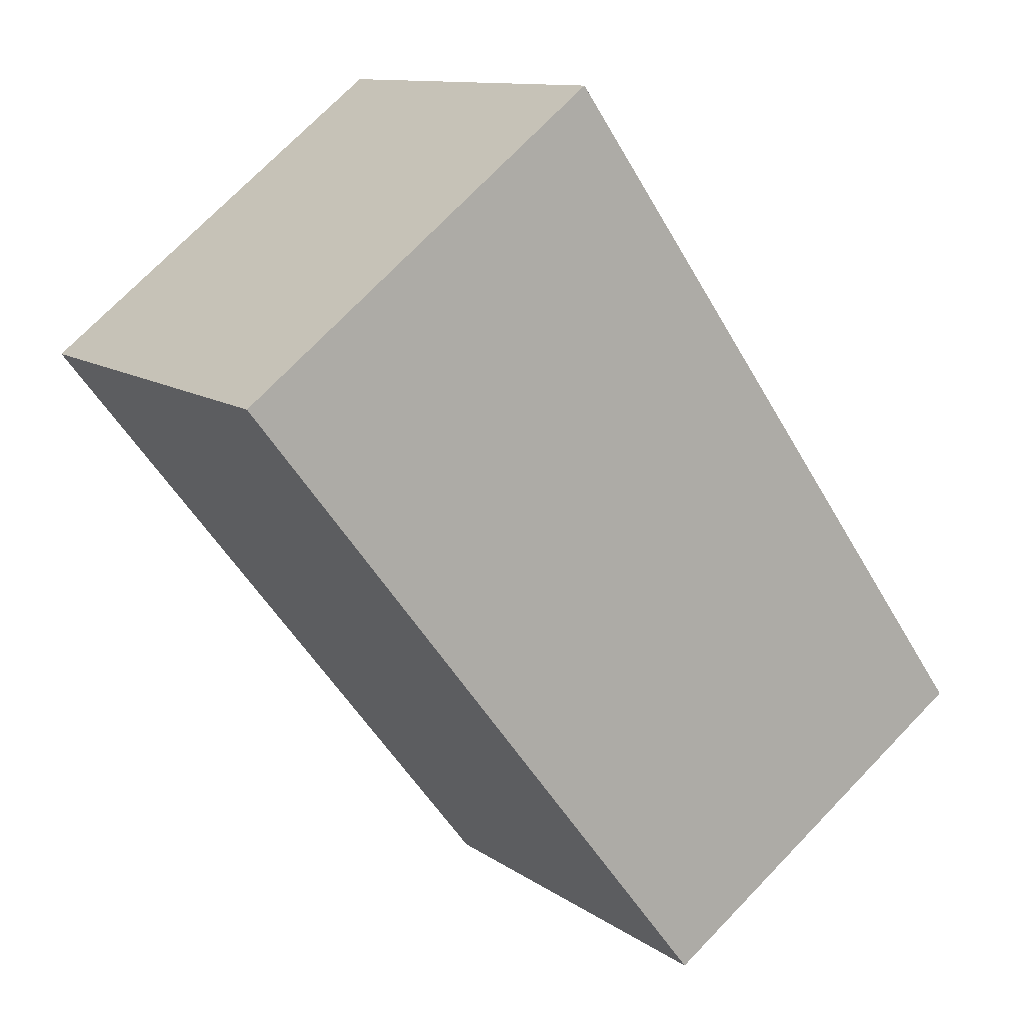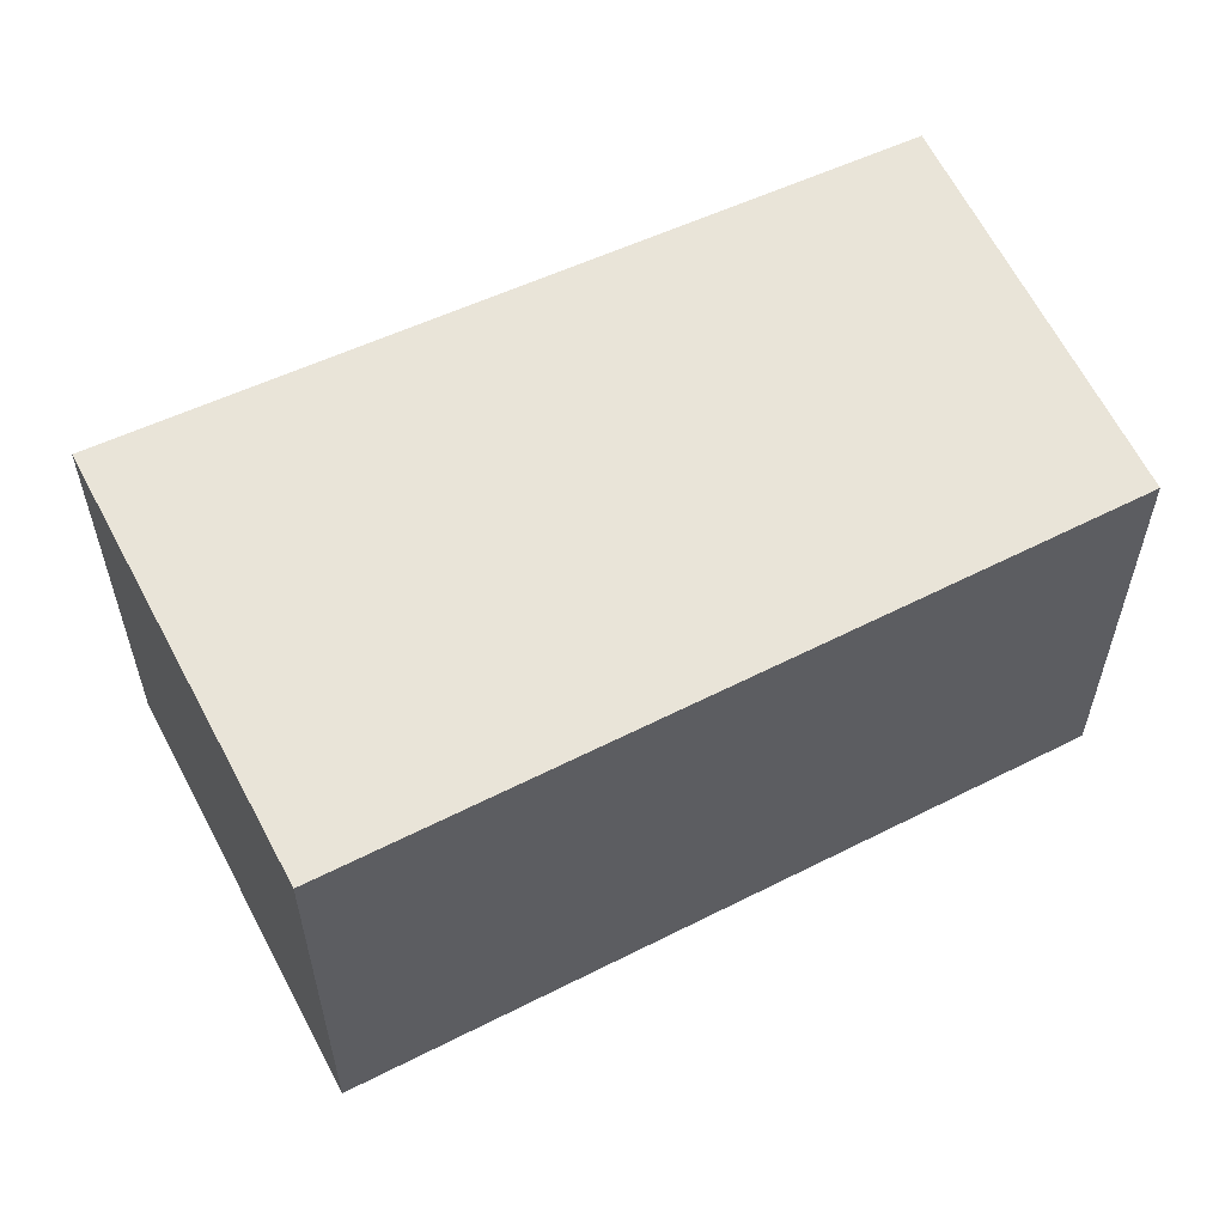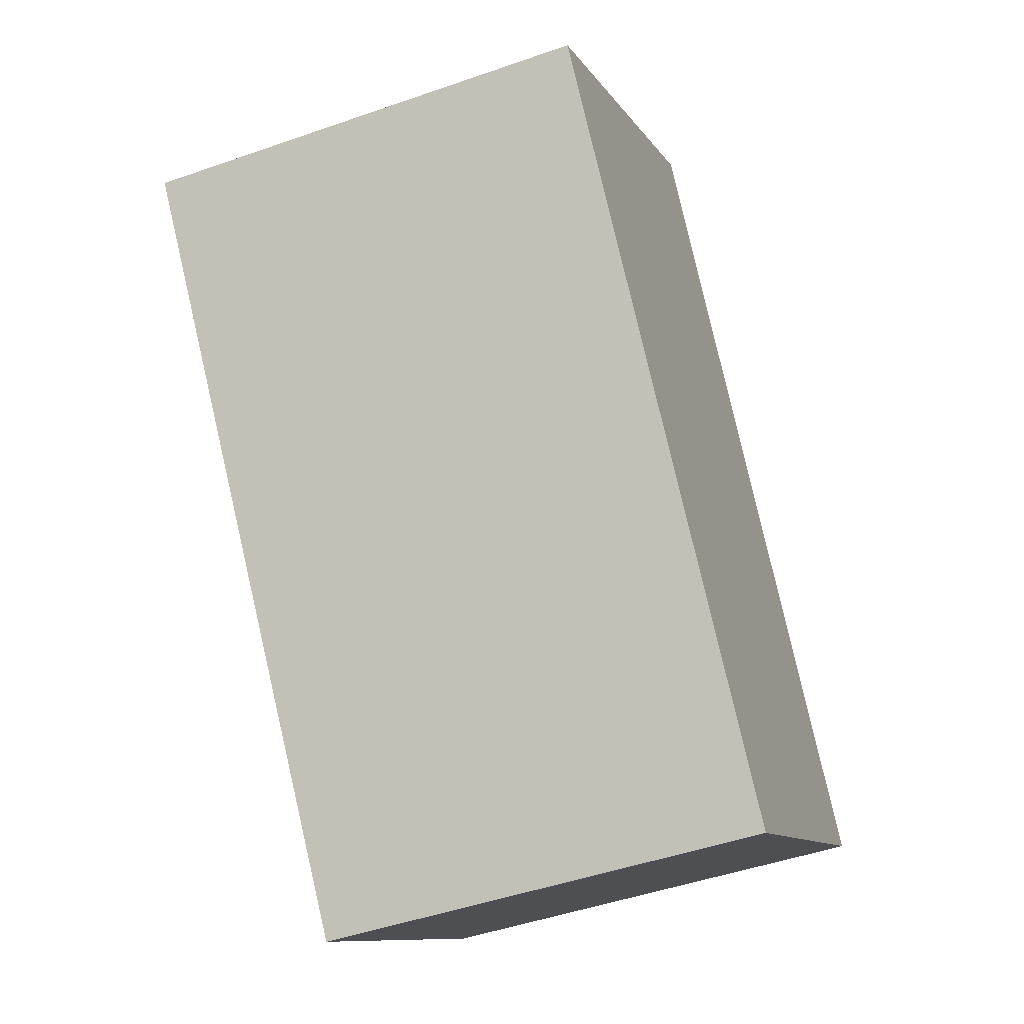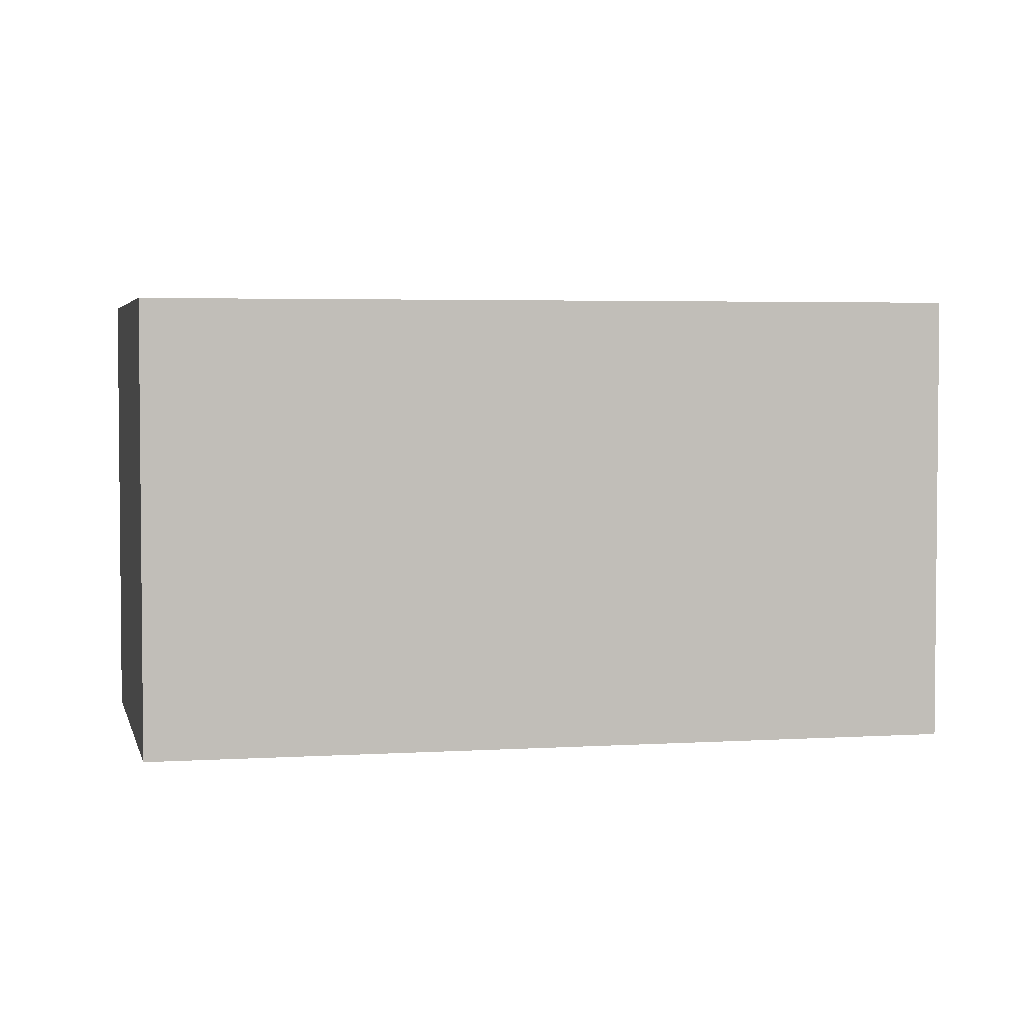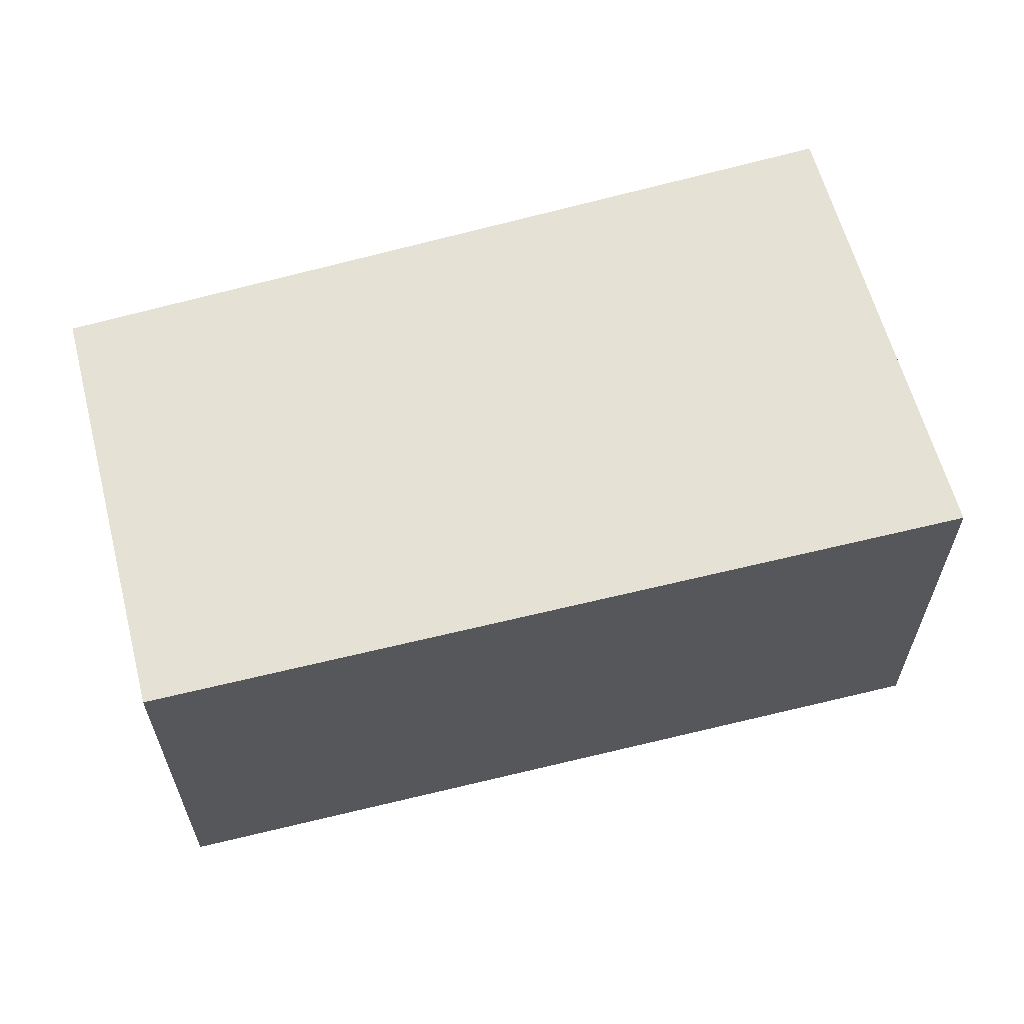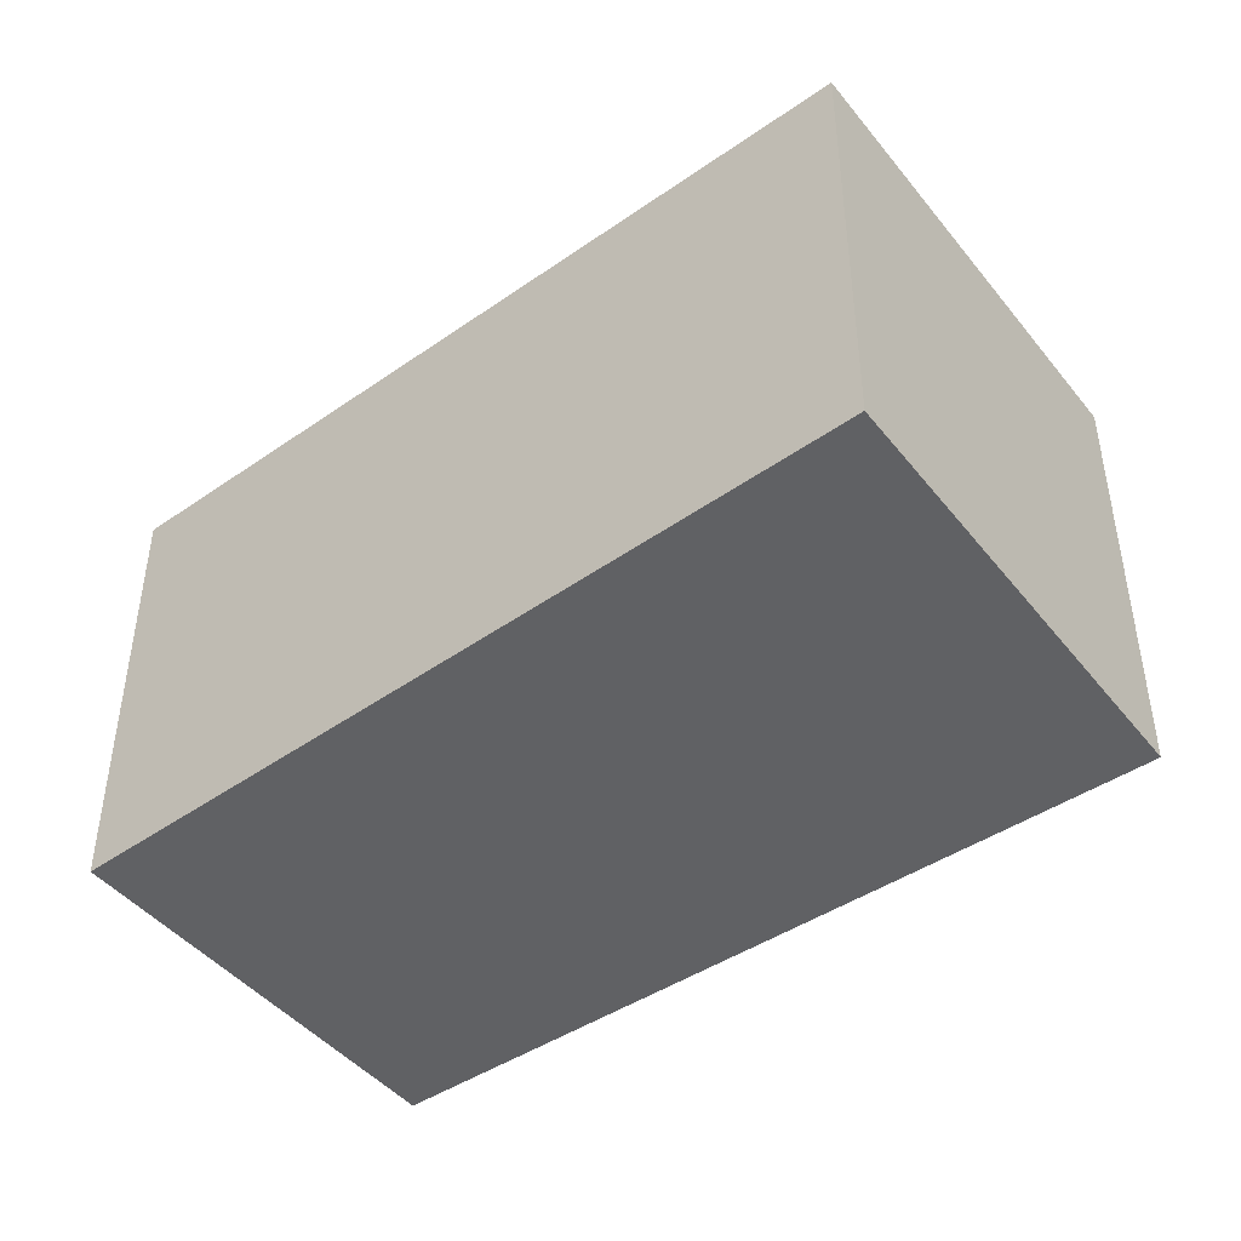
<metadata>
{"format":"obj","ext":"obj","renderer":"f3d","projection":"perspective","resolution":1024,"background":"white","views":[{"elev":11.3,"azim":148.2,"up":"+Z"},{"elev":59.8,"azim":100.4,"up":"+Y"},{"elev":-47.4,"azim":111.6,"up":"+Z"},{"elev":3.6,"azim":-66.7,"up":"+Y"},{"elev":64.2,"azim":-68.2,"up":"+Y"},{"elev":-47.0,"azim":-15.9,"up":"+Y"}]}
</metadata>
<code>
v  1.484 1.944 -1.063
v  2.059 1.944 2.882
v  3.611 1.944 1.667
v  0 1.944 1.19e-16
v  1.484 6.509e-17 -1.063
v  0 0 0
v  2.059 -1.765e-16 2.882
v  3.611 -1.021e-16 1.667
g defaultobject
f 1 2 3
f 2 1 4
f 5 4 1
f 4 5 6
f 6 2 4
f 2 6 7
f 7 3 2
f 3 7 8
f 8 1 3
f 1 8 5
f 5 7 6
f 7 5 8

</code>
